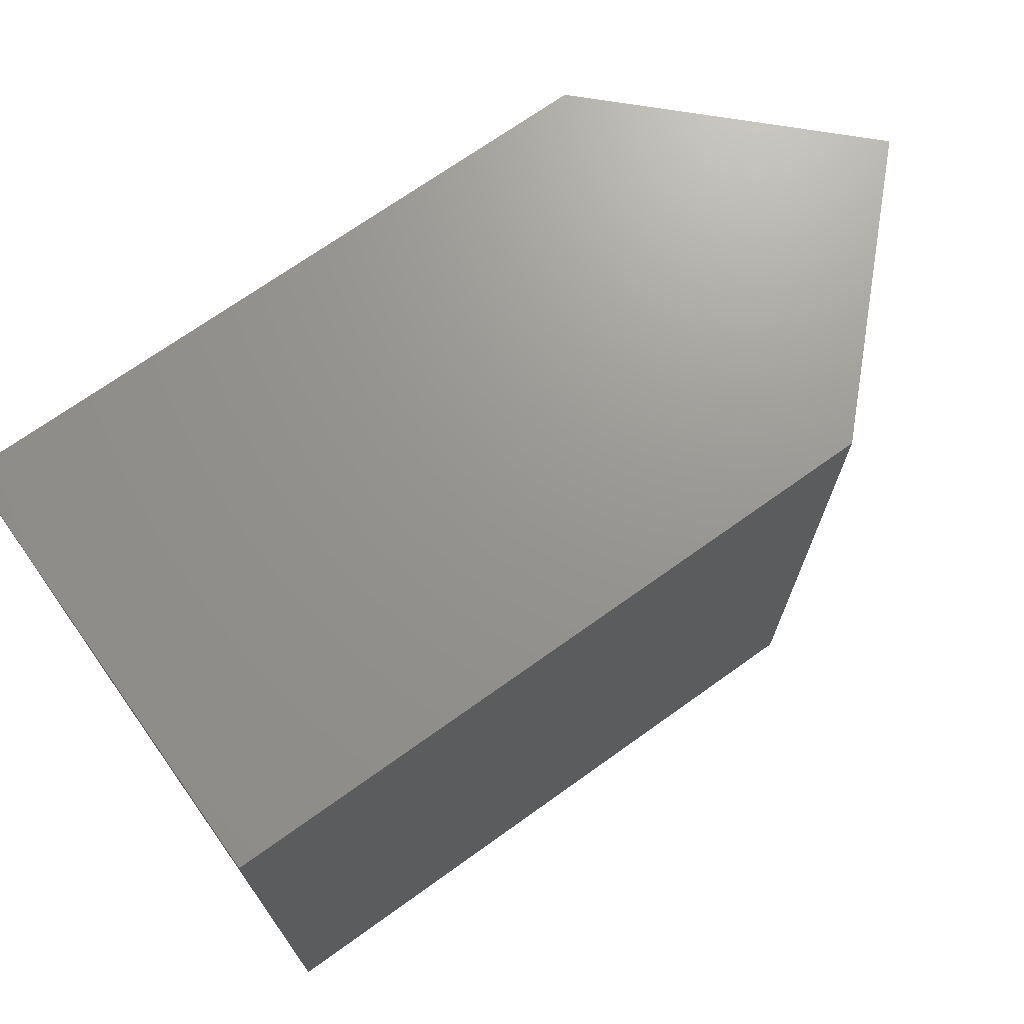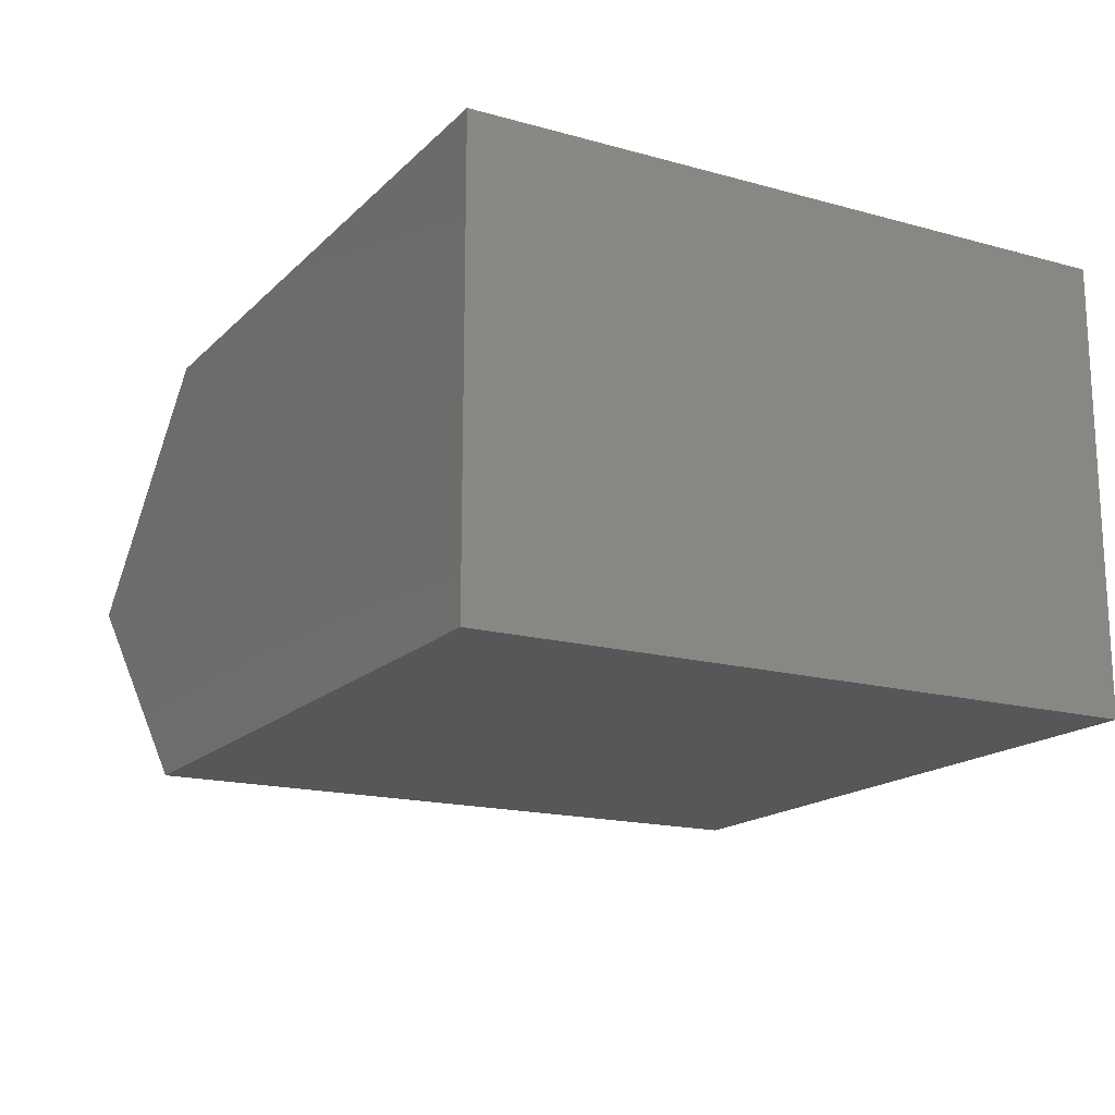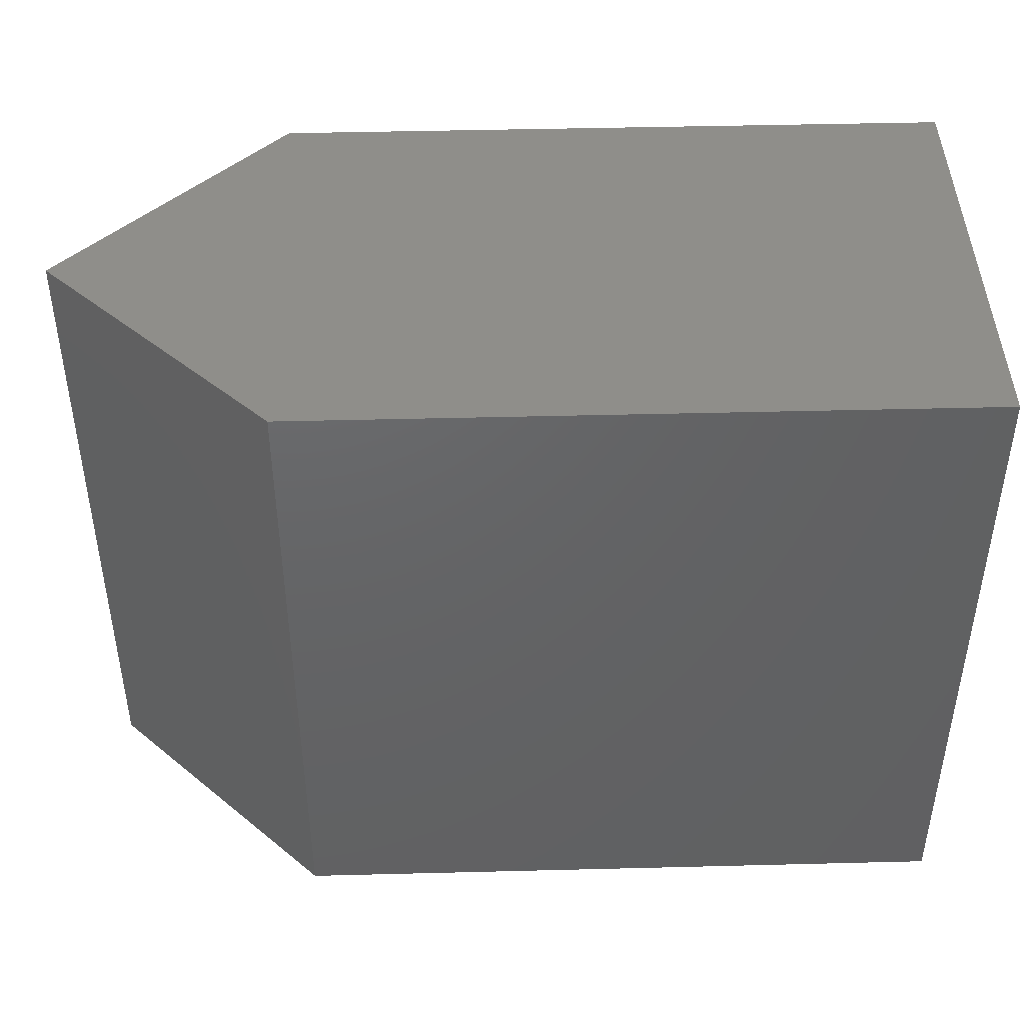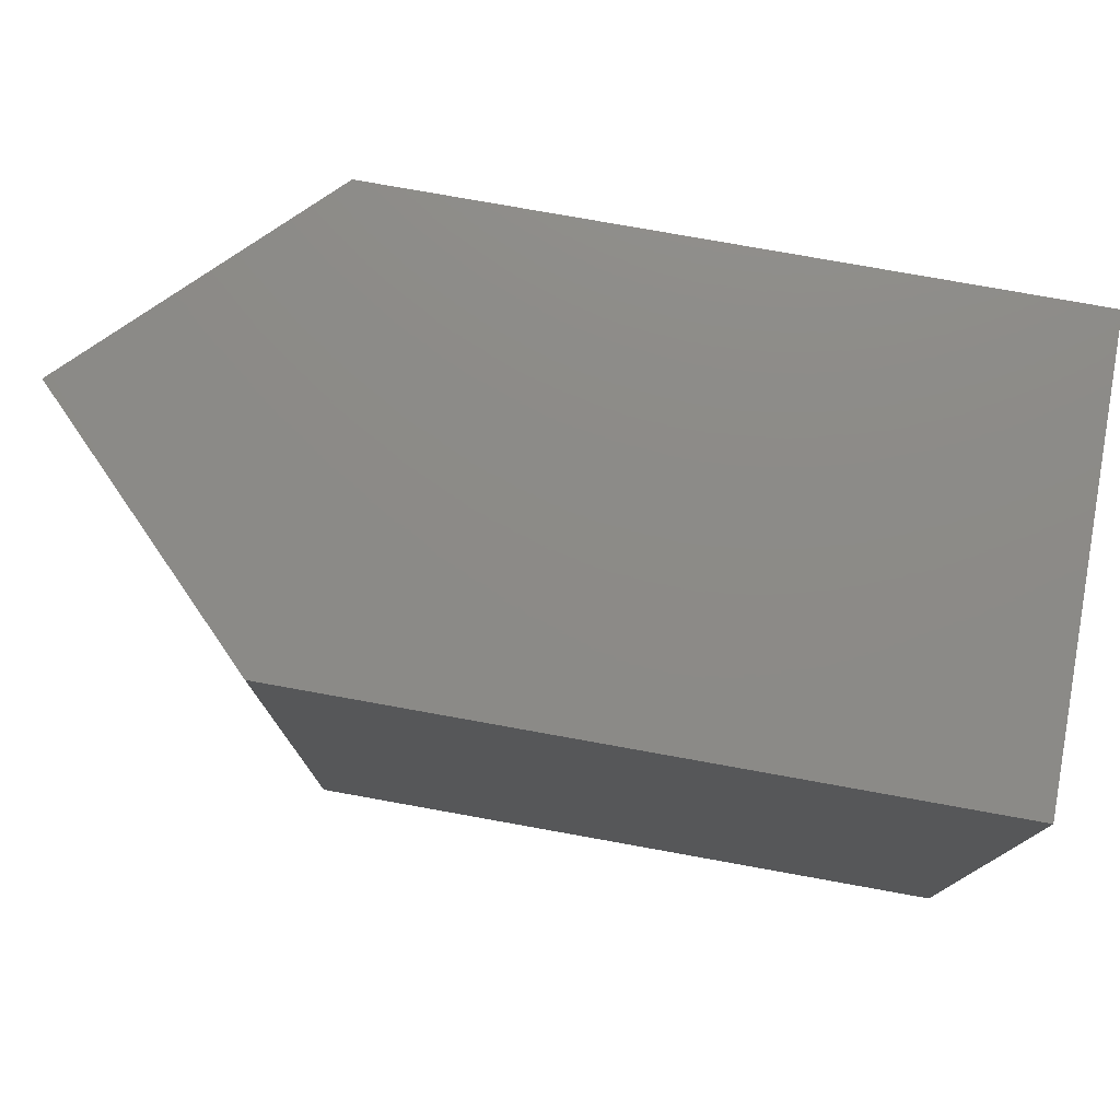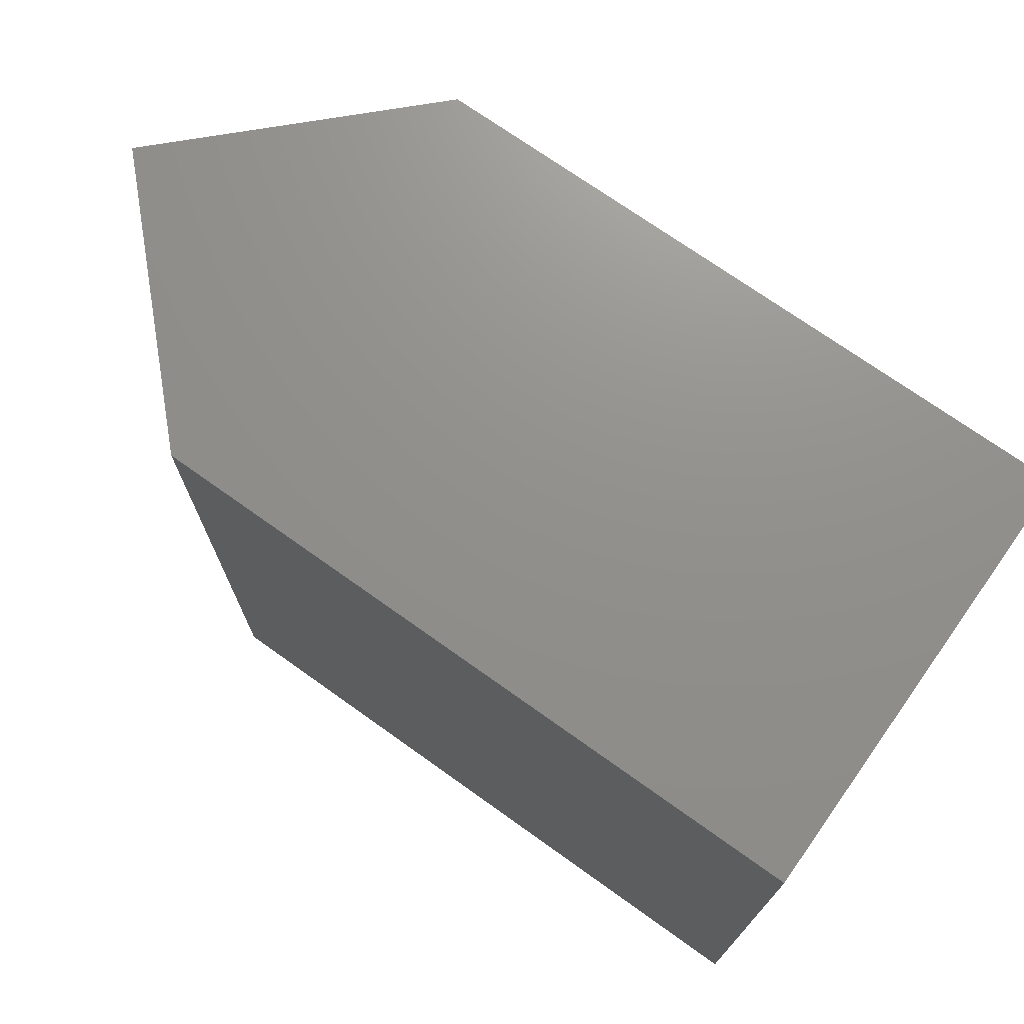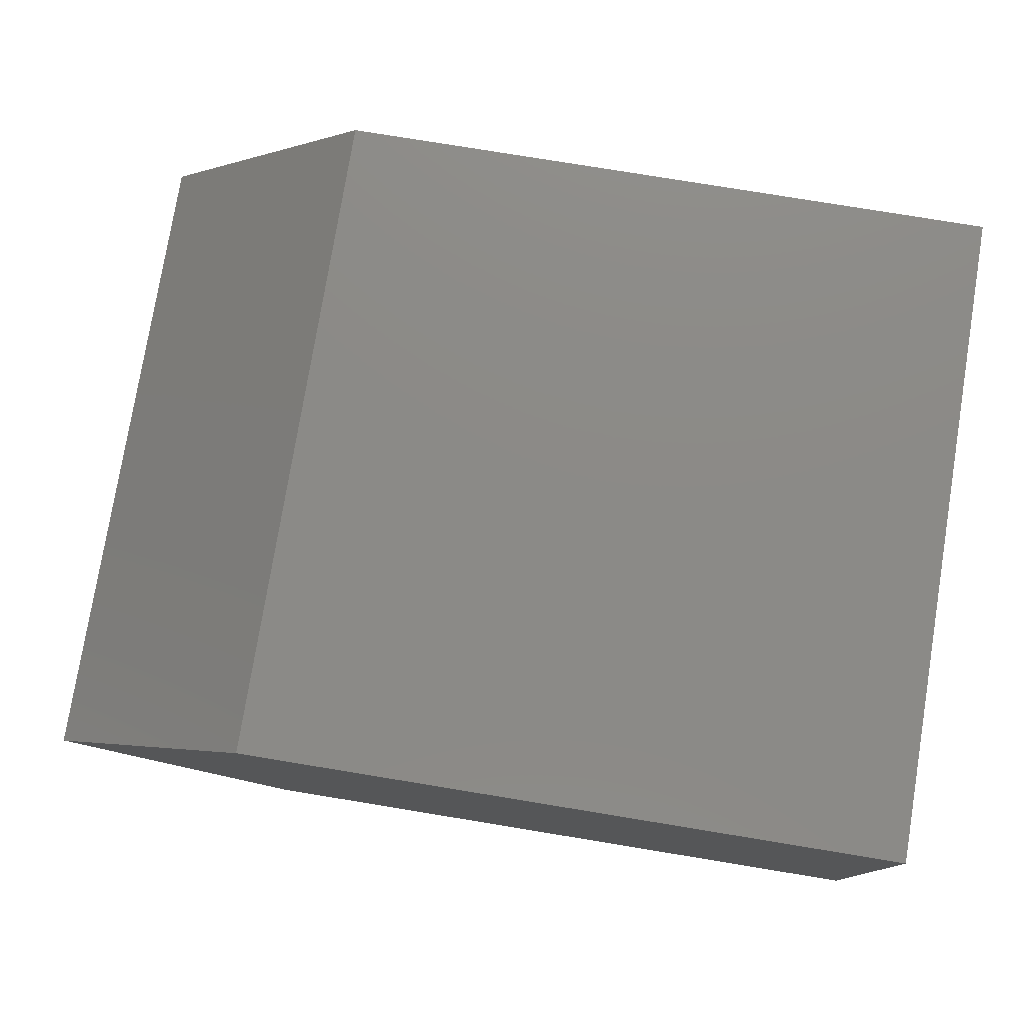
<metadata>
{"format":"stl","ext":"stl","renderer":"f3d","projection":"perspective","resolution":1024,"background":"white","views":[{"elev":70.6,"azim":144.4,"up":"+Y"},{"elev":-16.8,"azim":60.9,"up":"+Z"},{"elev":44.2,"azim":-1.7,"up":"+Y"},{"elev":76.8,"azim":10.2,"up":"+Y"},{"elev":72.4,"azim":35.5,"up":"+Y"},{"elev":77.7,"azim":9.3,"up":"+Z"}]}
</metadata>
<code>
# stl→obj: 6 verts, 20 faces
v 36.44 -3.421 3.648
v 36.44 -3.418 3.648
v 36.44 -3.421 3.647
v 36.44 -3.418 3.647
v 36.44 -3.421 3.649
v 36.44 -3.418 3.649
f 1 2 1
f 2 1 2
f 3 1 4
f 1 4 2
f 1 1 3
f 1 3 5
f 5 5 3
f 5 3 3
f 6 2 5
f 2 5 1
f 4 3 4
f 3 4 3
f 4 2 6
f 2 6 2
f 5 6 5
f 6 5 6
f 4 4 6
f 4 6 6
f 4 3 6
f 3 6 5

</code>
